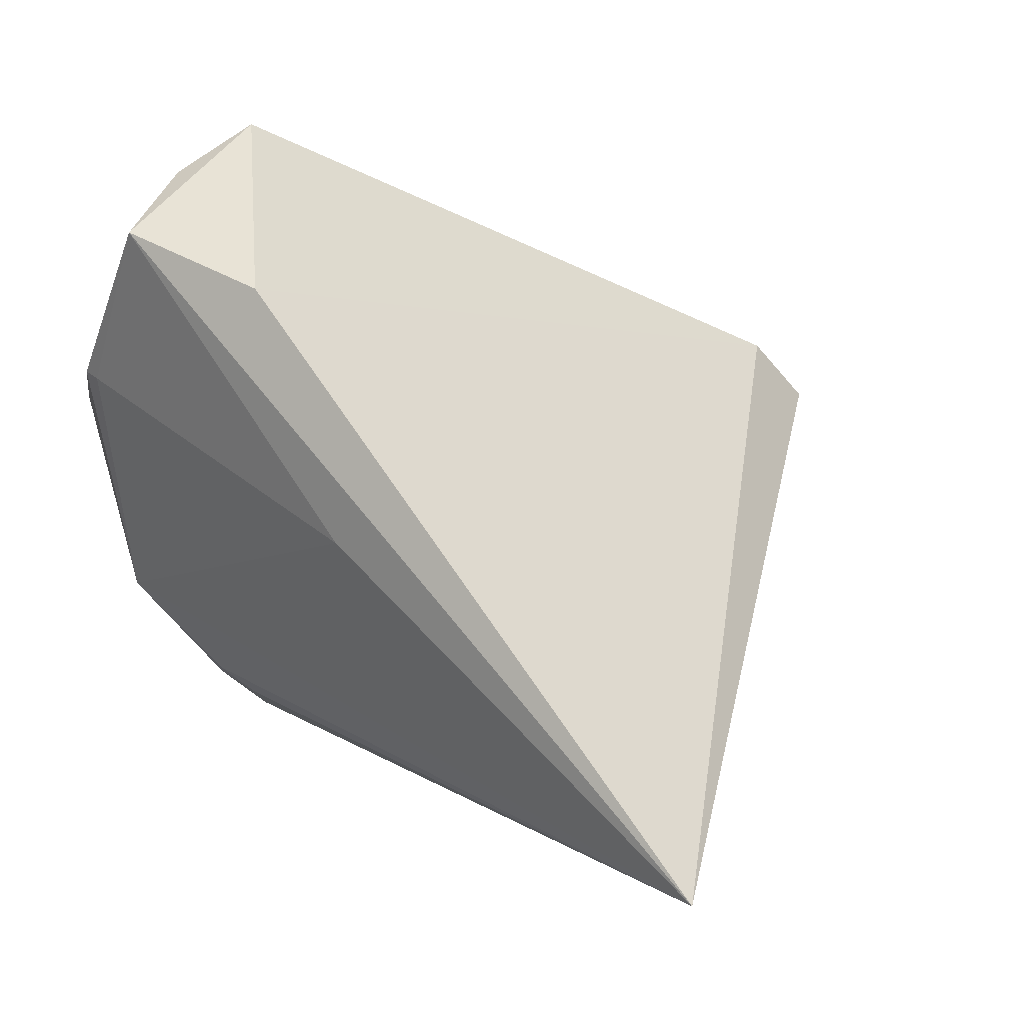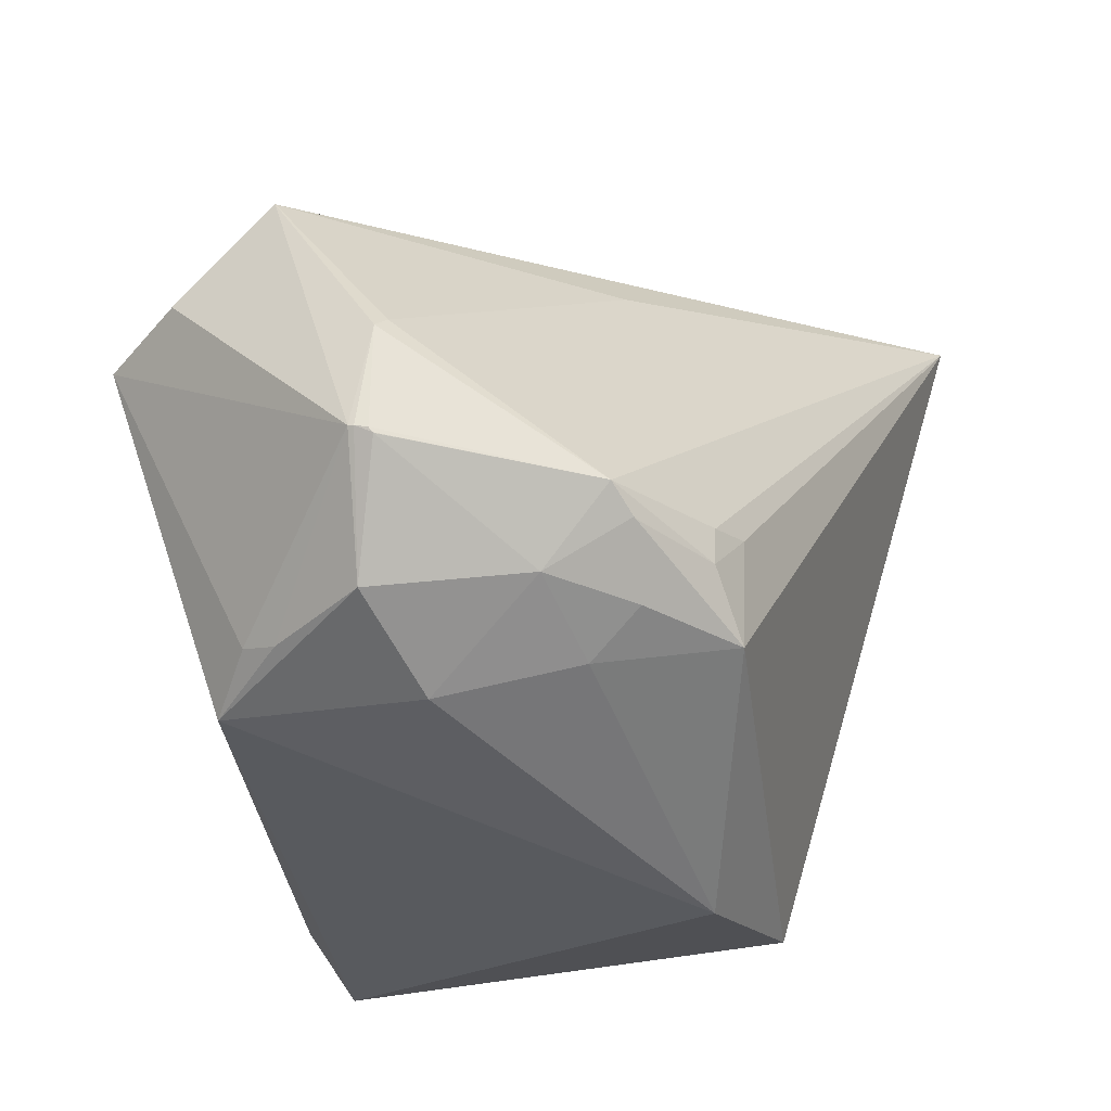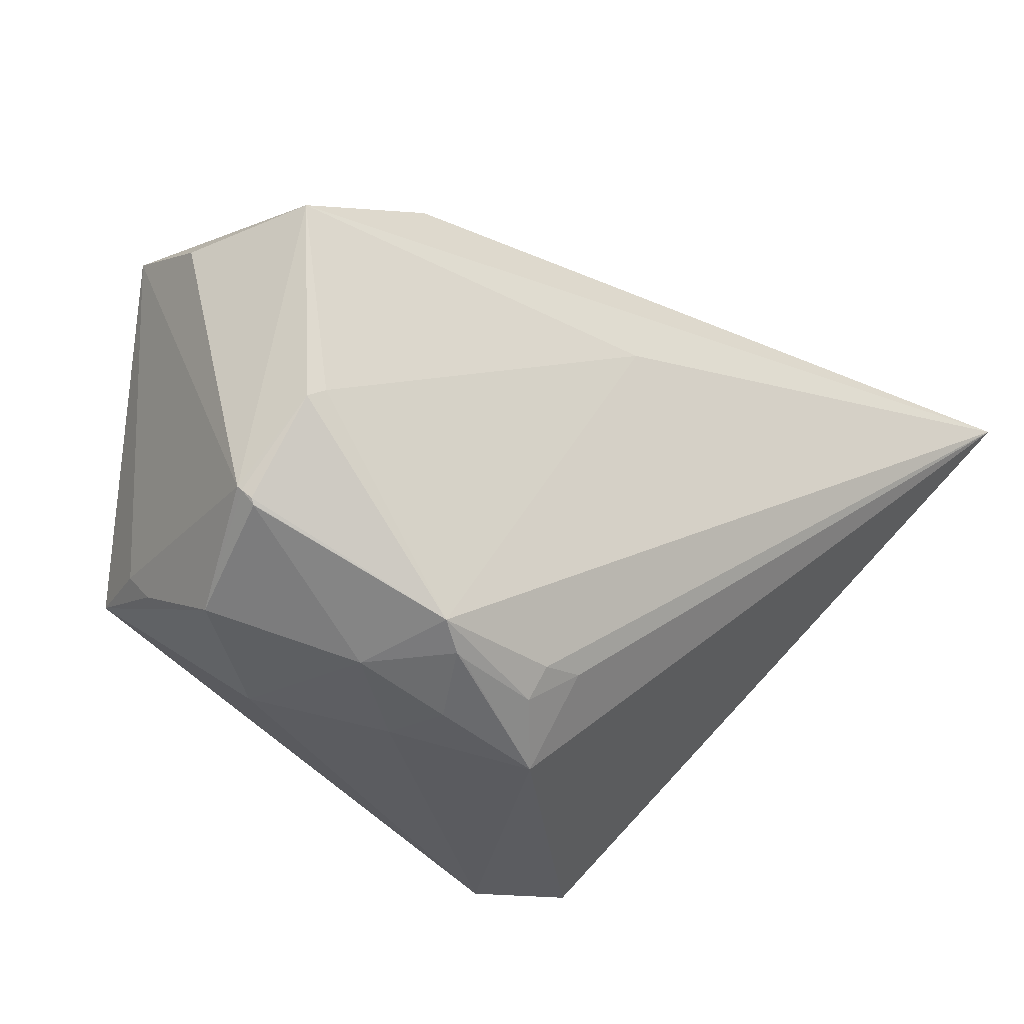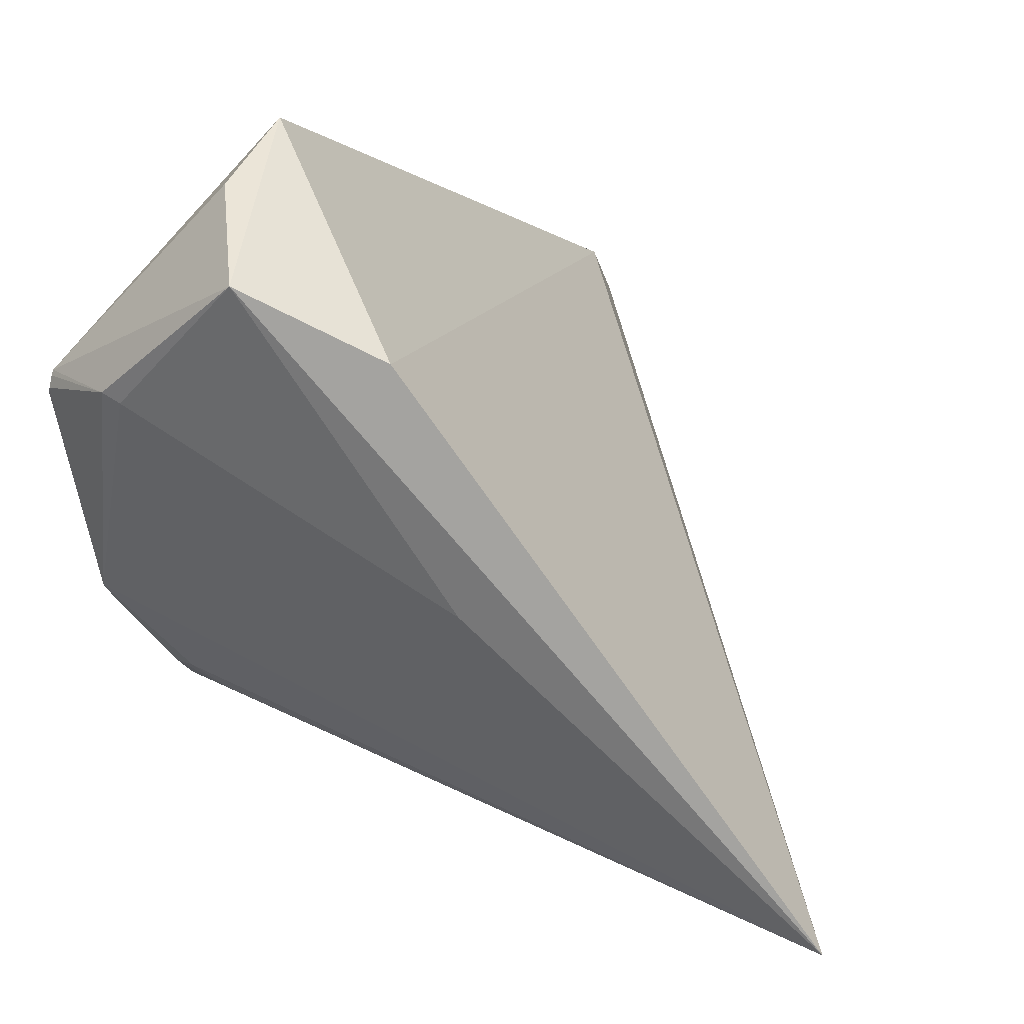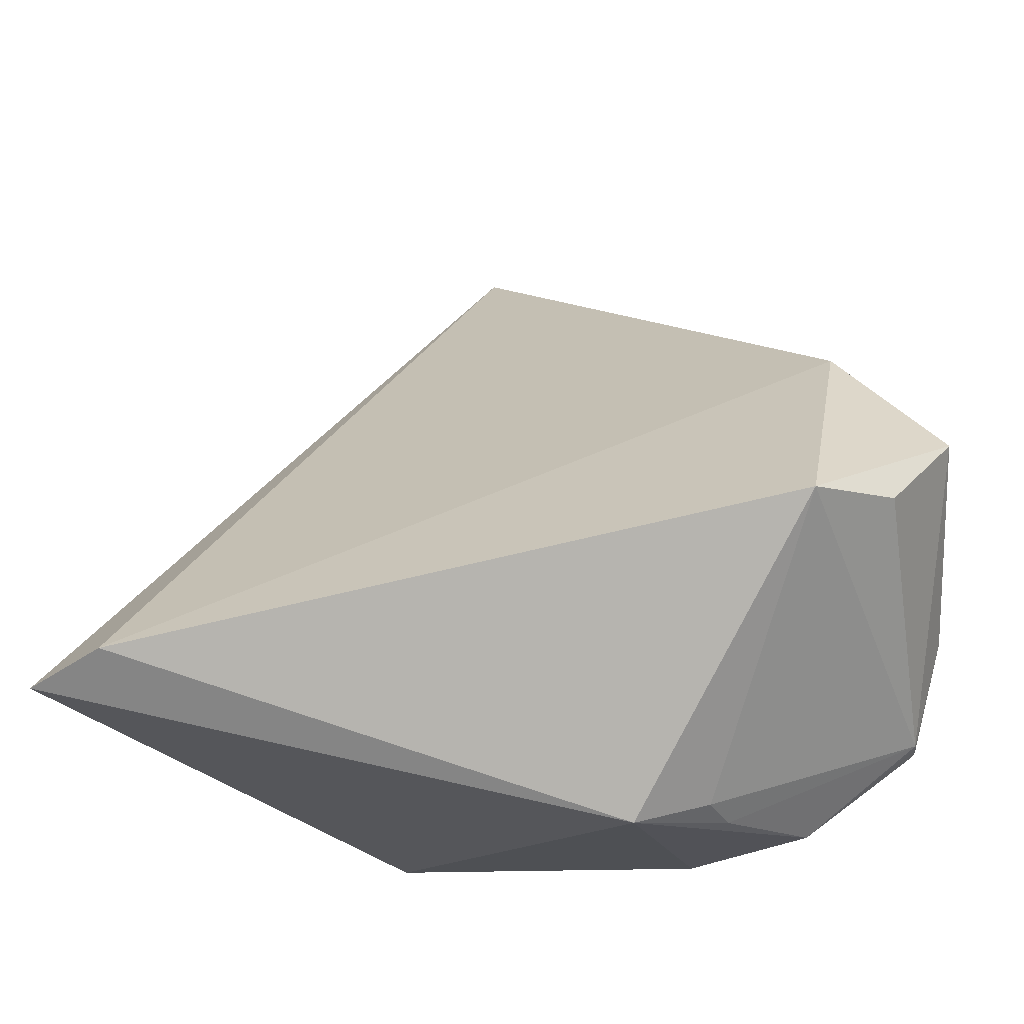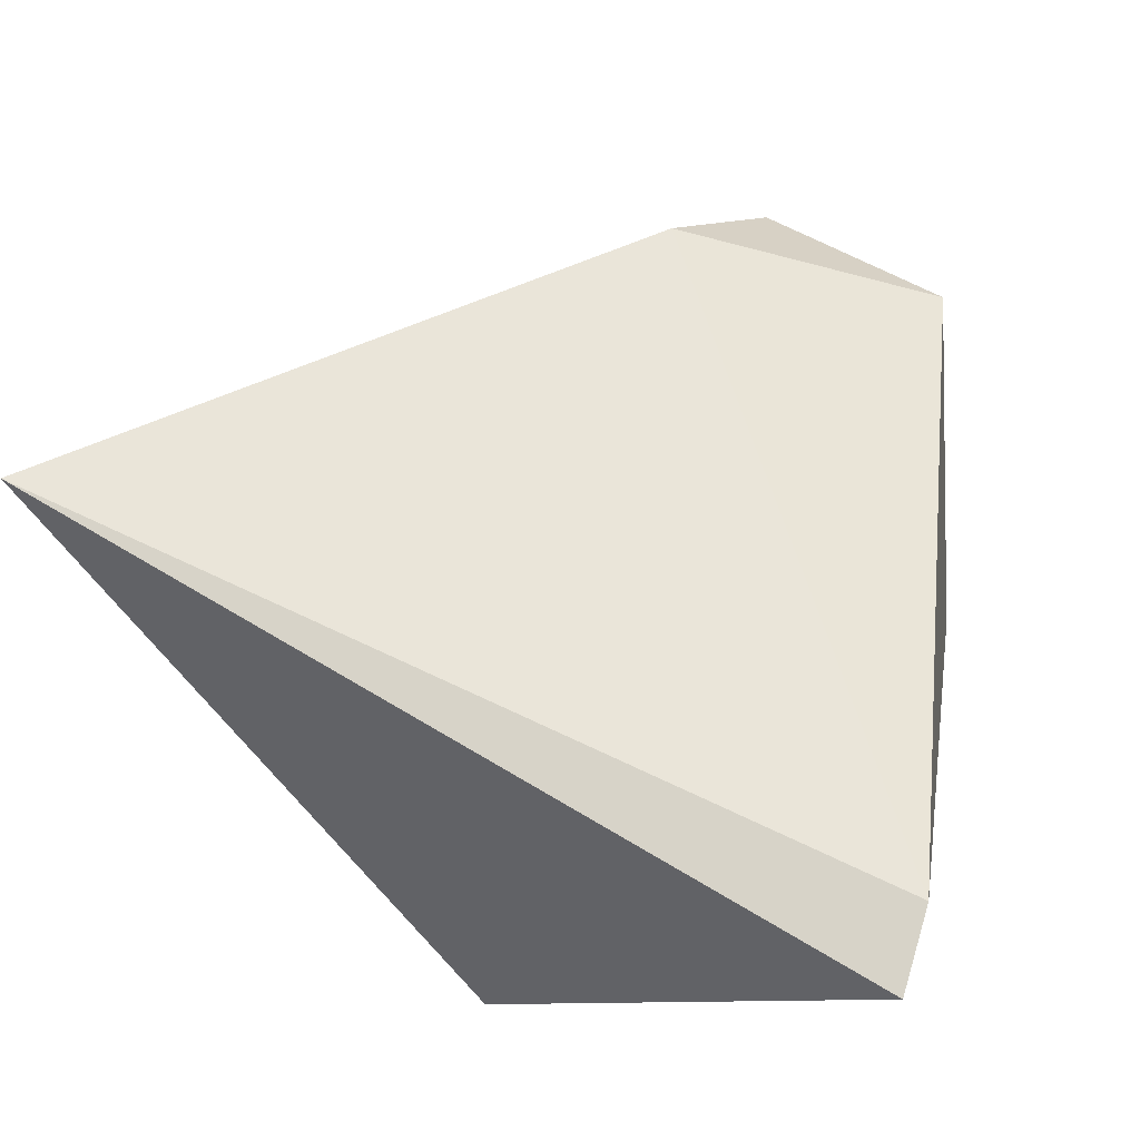
<metadata>
{"format":"obj","ext":"obj","renderer":"f3d","projection":"perspective","resolution":1024,"background":"white","views":[{"elev":-8.8,"azim":74.4,"up":"+Y"},{"elev":49.1,"azim":-86.9,"up":"+Z"},{"elev":71.8,"azim":-59.9,"up":"+Z"},{"elev":8.9,"azim":45.2,"up":"+Y"},{"elev":77.3,"azim":-83.7,"up":"+Y"},{"elev":-52.7,"azim":115.9,"up":"+Z"}]}
</metadata>
<code>
o
v -175.3 19.67 -152.2
v -158.9 39.74 -123.5
v 95.08 -238.7 4.257
v -175.3 19.67 -152.2
v 95.08 -238.7 4.257
v -192 -168.5 -61.72
v -158.9 39.74 -123.5
v -1.07 13.4 158.2
v 95.08 -238.7 4.257
v -78.68 107.9 147.7
v -1.07 13.4 158.2
v -158.9 39.74 -123.5
v -1.07 13.4 158.2
v -40.42 43.99 205.7
v 95.08 -238.7 4.257
v -78.68 107.9 147.7
v -40.42 43.99 205.7
v -1.07 13.4 158.2
v -73.64 81.74 180.7
v -40.42 43.99 205.7
v -78.68 107.9 147.7
v -40.42 43.99 205.7
v 0.1376 -91.49 123.4
v 95.08 -238.7 4.257
v -175.3 19.67 -152.2
v -206.1 54.02 94.2
v -158.9 39.74 -123.5
v -78.68 107.9 147.7
v -158.9 39.74 -123.5
v -206.1 54.02 94.2
v -175.3 19.67 -152.2
v -192 -168.5 -61.72
v -219.7 -137.3 -0.2159
v -175.3 19.67 -152.2
v -219.7 -137.3 -0.2159
v -206.1 54.02 94.2
v -78.68 107.9 147.7
v -206.1 54.02 94.2
v -194.6 43.62 123.7
v -40.42 43.99 205.7
v -106.3 -6.217 210.3
v 0.1376 -91.49 123.4
v -113.1 -1.948 214.3
v -106.3 -6.217 210.3
v -40.42 43.99 205.7
v -206.1 54.02 94.2
v -199.5 30.5 132.1
v -194.6 43.62 123.7
v -73.64 81.74 180.7
v -78.68 107.9 147.7
v -157.1 3.636 207
v -78.68 107.9 147.7
v -194.6 43.62 123.7
v -157.1 3.636 207
v -73.64 81.74 180.7
v -157.1 3.636 207
v -40.42 43.99 205.7
v -113.1 -1.948 214.3
v -40.42 43.99 205.7
v -157.1 3.636 207
v -199.5 30.5 132.1
v -157.1 3.636 207
v -194.6 43.62 123.7
v -113.1 -1.948 214.3
v -157.1 3.636 207
v -157.5 1.286 207.6
v -113.1 -1.948 214.3
v -157.5 1.286 207.6
v -158.6 -3.973 208
v -157.5 1.286 207.6
v -160.2 -5.747 207.2
v -158.6 -3.973 208
v -206.1 54.02 94.2
v -198.4 -1.967 166.6
v -199.5 30.5 132.1
v -199.5 30.5 132.1
v -198.4 -1.967 166.6
v -157.1 3.636 207
v -157.1 3.636 207
v -198.4 -1.967 166.6
v -157.5 1.286 207.6
v -157.5 1.286 207.6
v -198.4 -1.967 166.6
v -160.2 -5.747 207.2
v -160.2 -5.747 207.2
v -198.4 -1.967 166.6
v -160.5 -5.937 207
v -219.7 -137.3 -0.2159
v -213.6 -27.15 122.8
v -206.1 54.02 94.2
v -206.1 54.02 94.2
v -213.6 -27.15 122.8
v -198.4 -1.967 166.6
v 95.08 -238.7 4.257
v -180.4 -142.4 119.3
v -192 -168.5 -61.72
v -192 -168.5 -61.72
v -180.4 -142.4 119.3
v -219.7 -137.3 -0.2159
v 95.08 -238.7 4.257
v -138.4 -141.3 131.6
v -180.4 -142.4 119.3
v 0.1376 -91.49 123.4
v -157.3 -90.61 183.9
v 95.08 -238.7 4.257
v -106.3 -6.217 210.3
v -157.3 -90.61 183.9
v 0.1376 -91.49 123.4
v -113.1 -1.948 214.3
v -158.6 -3.973 208
v -157.3 -90.61 183.9
v -160.2 -5.747 207.2
v -157.3 -90.61 183.9
v -158.6 -3.973 208
v -160.2 -5.747 207.2
v -160.5 -5.937 207
v -157.3 -90.61 183.9
v -113.1 -1.948 214.3
v -157.3 -90.61 183.9
v -106.3 -6.217 210.3
v -213.6 -27.15 122.8
v -185.3 -66.68 164.1
v -198.4 -1.967 166.6
v -198.4 -1.967 166.6
v -185.3 -66.68 164.1
v -160.5 -5.937 207
v -160.5 -5.937 207
v -185.3 -66.68 164.1
v -157.3 -90.61 183.9
v 95.08 -238.7 4.257
v -145.3 -129.9 146
v -138.4 -141.3 131.6
v -157.3 -90.61 183.9
v -145.3 -129.9 146
v 95.08 -238.7 4.257
v -138.4 -141.3 131.6
v -160.3 -130.1 143.2
v -180.4 -142.4 119.3
v -145.3 -129.9 146
v -160.3 -130.1 143.2
v -138.4 -141.3 131.6
v -157.3 -90.61 183.9
v -160.3 -130.1 143.2
v -145.3 -129.9 146
v -185.3 -66.68 164.1
v -164.4 -99.41 172.4
v -157.3 -90.61 183.9
v -157.3 -90.61 183.9
v -164.4 -99.41 172.4
v -160.3 -130.1 143.2
v -160.3 -130.1 143.2
v -164.5 -101.8 169.9
v -180.4 -142.4 119.3
v -180.4 -142.4 119.3
v -164.5 -101.8 169.9
v -164.4 -99.41 172.4
v -164.4 -99.41 172.4
v -164.5 -101.8 169.9
v -160.3 -130.1 143.2
v -219.7 -137.3 -0.2159
v -197.3 -85.12 127
v -213.6 -27.15 122.8
v -180.4 -142.4 119.3
v -197.3 -85.12 127
v -219.7 -137.3 -0.2159
v -213.6 -27.15 122.8
v -197.3 -85.12 127
v -185.3 -66.68 164.1
v -185.3 -66.68 164.1
v -183.7 -103.5 145.7
v -164.4 -99.41 172.4
v -180.4 -142.4 119.3
v -164.4 -99.41 172.4
v -183.7 -103.5 145.7
v -180.4 -142.4 119.3
v -183.7 -103.5 145.7
v -197.3 -85.12 127
v -197.3 -85.12 127
v -183.7 -103.5 145.7
v -185.3 -66.68 164.1
f 1 2 3
f 4 5 6
f 7 8 9
f 10 11 12
f 13 14 15
f 16 17 18
f 19 20 21
f 22 23 24
f 25 26 27
f 28 29 30
f 31 32 33
f 34 35 36
f 37 38 39
f 40 41 42
f 43 44 45
f 46 47 48
f 49 50 51
f 52 53 54
f 55 56 57
f 58 59 60
f 61 62 63
f 64 65 66
f 67 68 69
f 70 71 72
f 73 74 75
f 76 77 78
f 79 80 81
f 82 83 84
f 85 86 87
f 88 89 90
f 91 92 93
f 94 95 96
f 97 98 99
f 100 101 102
f 103 104 105
f 106 107 108
f 109 110 111
f 112 113 114
f 115 116 117
f 118 119 120
f 121 122 123
f 124 125 126
f 127 128 129
f 130 131 132
f 133 134 135
f 136 137 138
f 139 140 141
f 142 143 144
f 145 146 147
f 148 149 150
f 151 152 153
f 154 155 156
f 157 158 159
f 160 161 162
f 163 164 165
f 166 167 168
f 169 170 171
f 172 173 174
f 175 176 177
f 178 179 180

</code>
